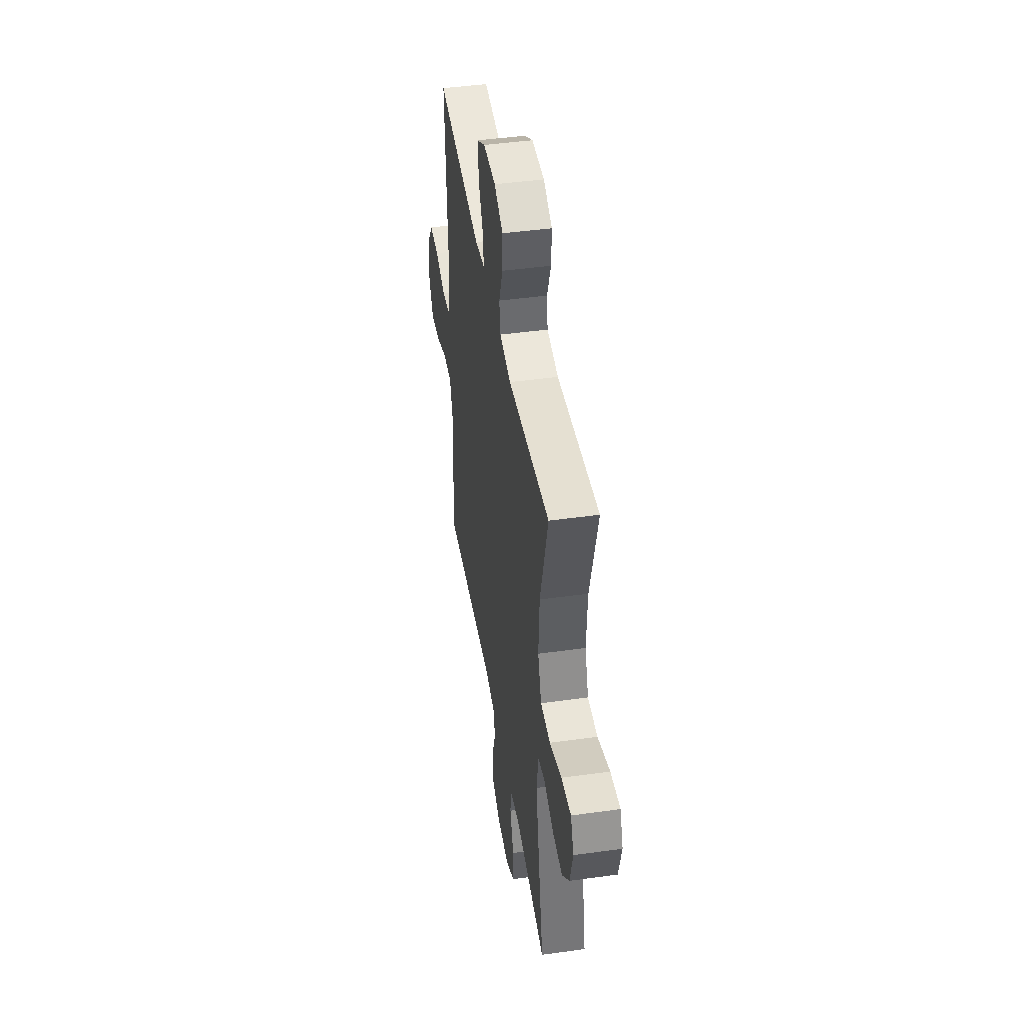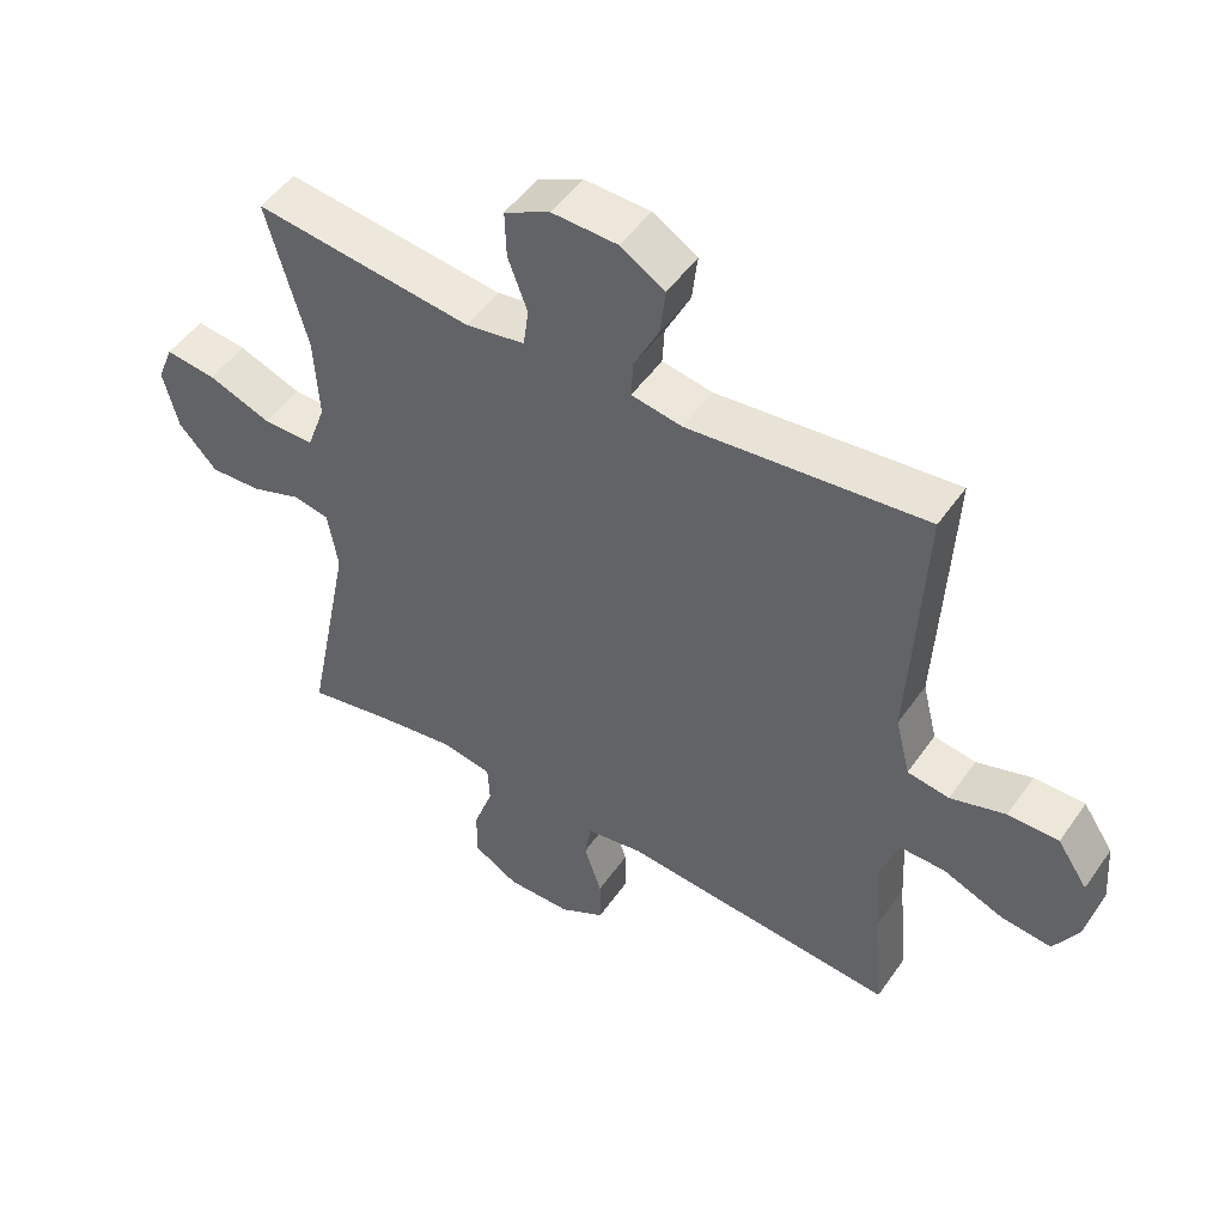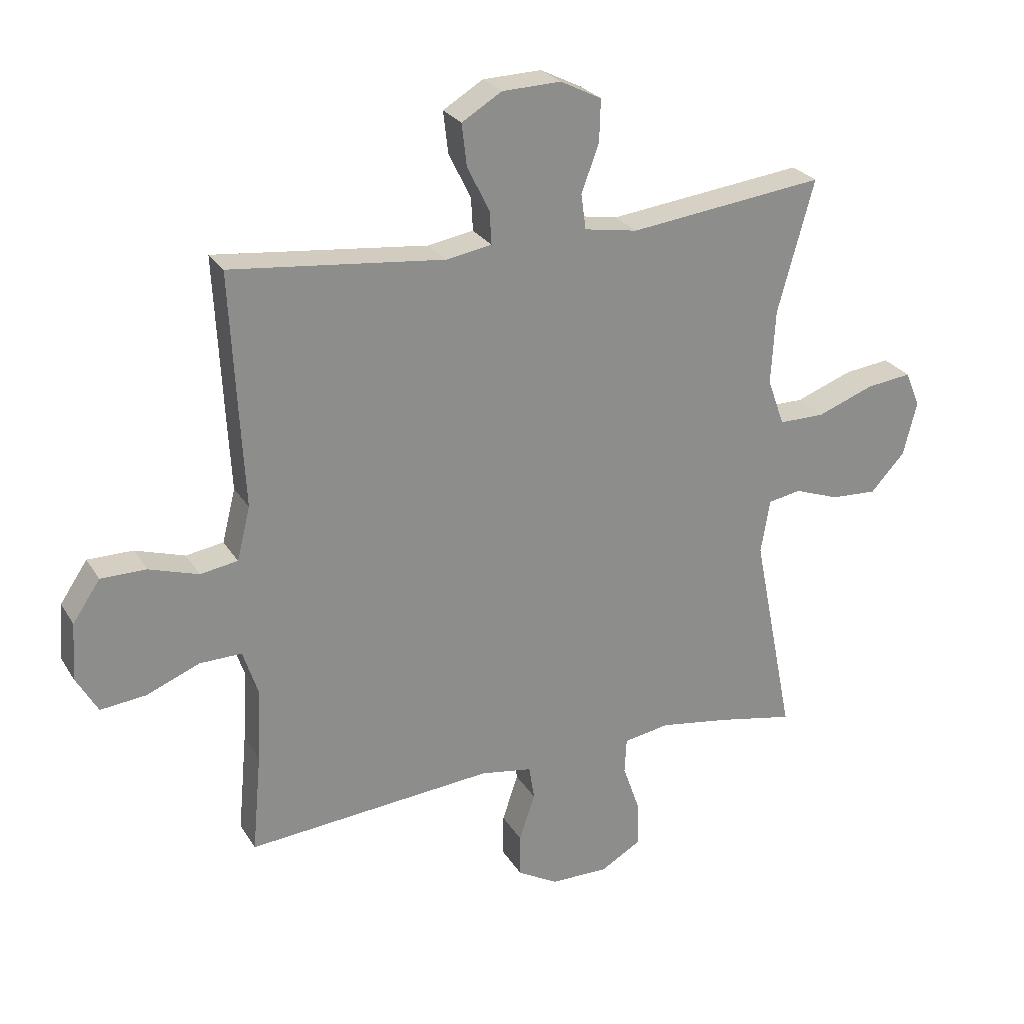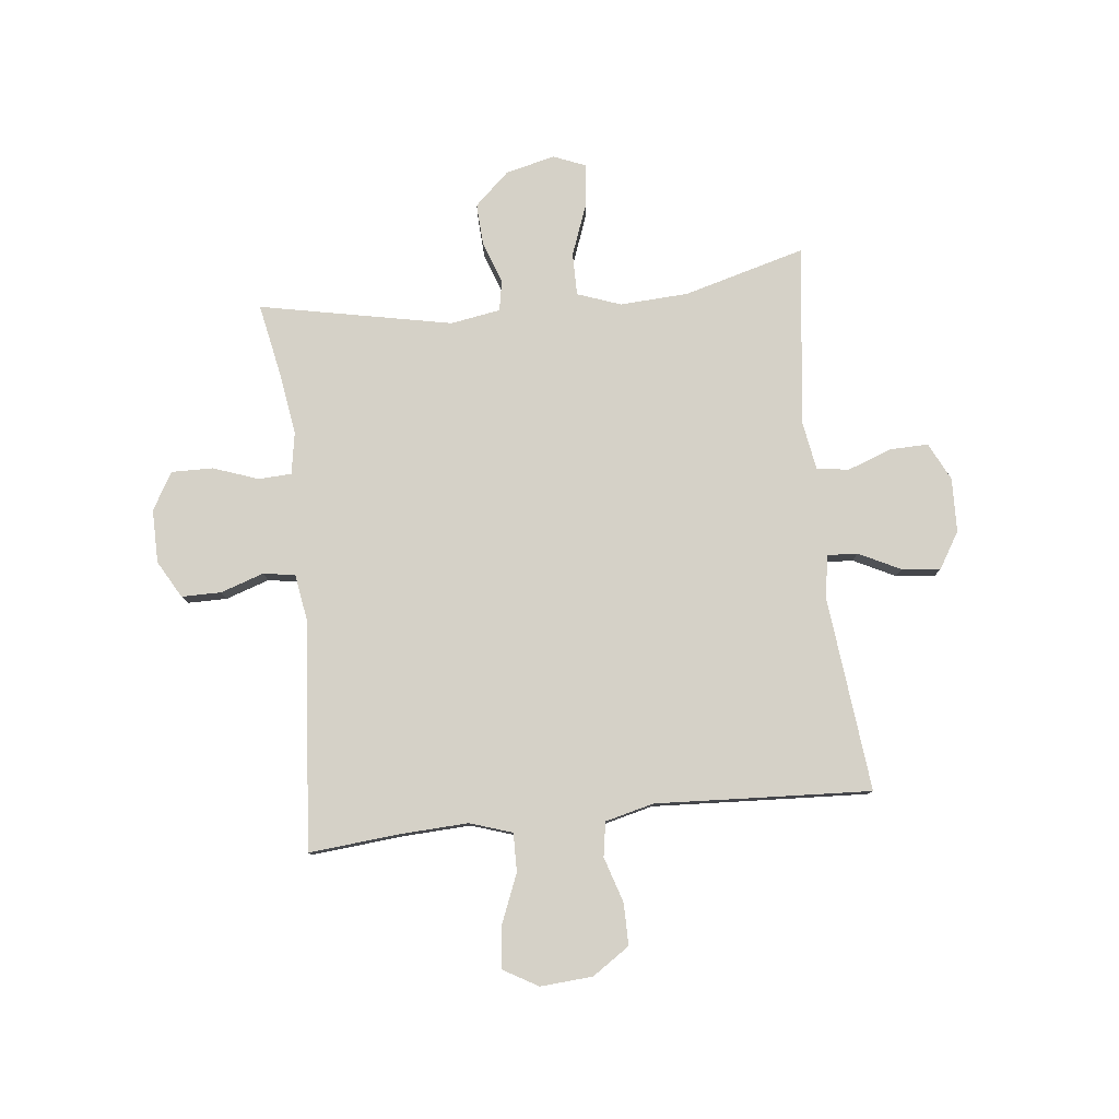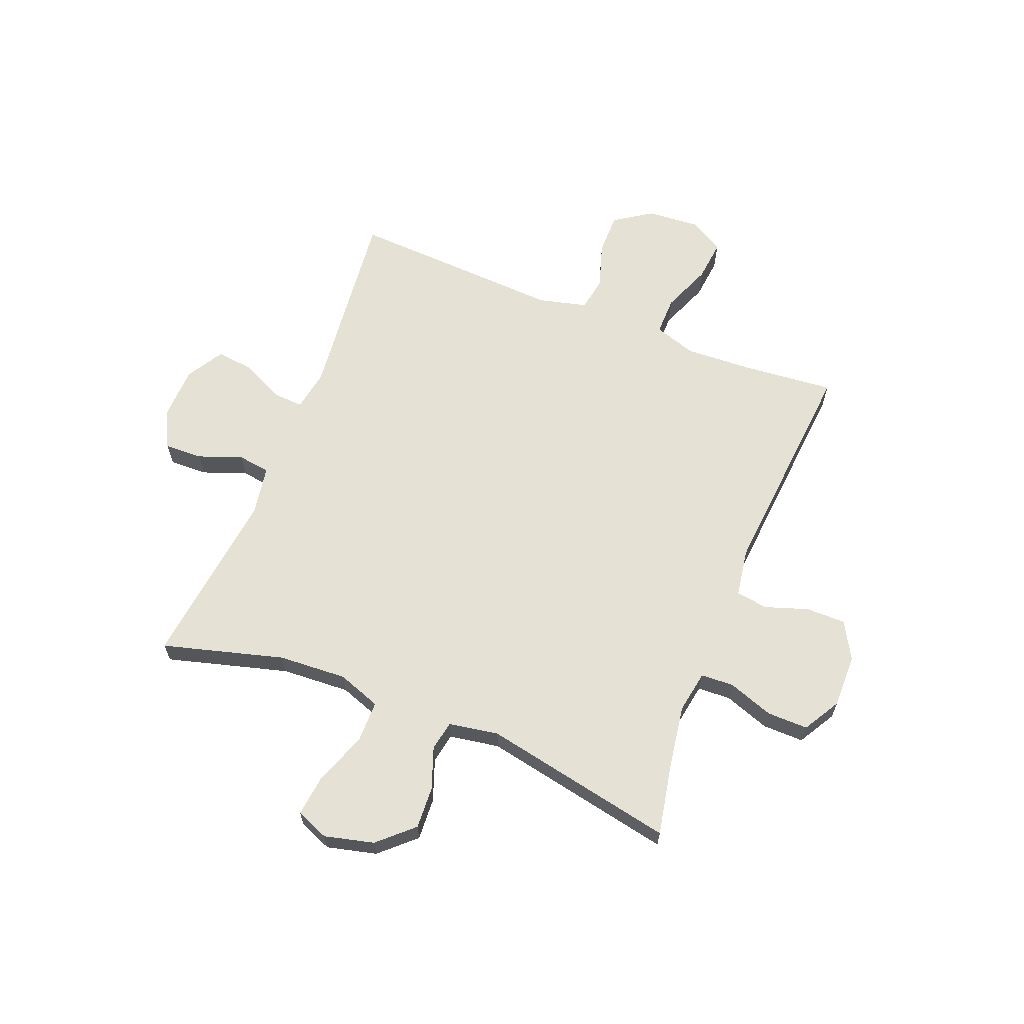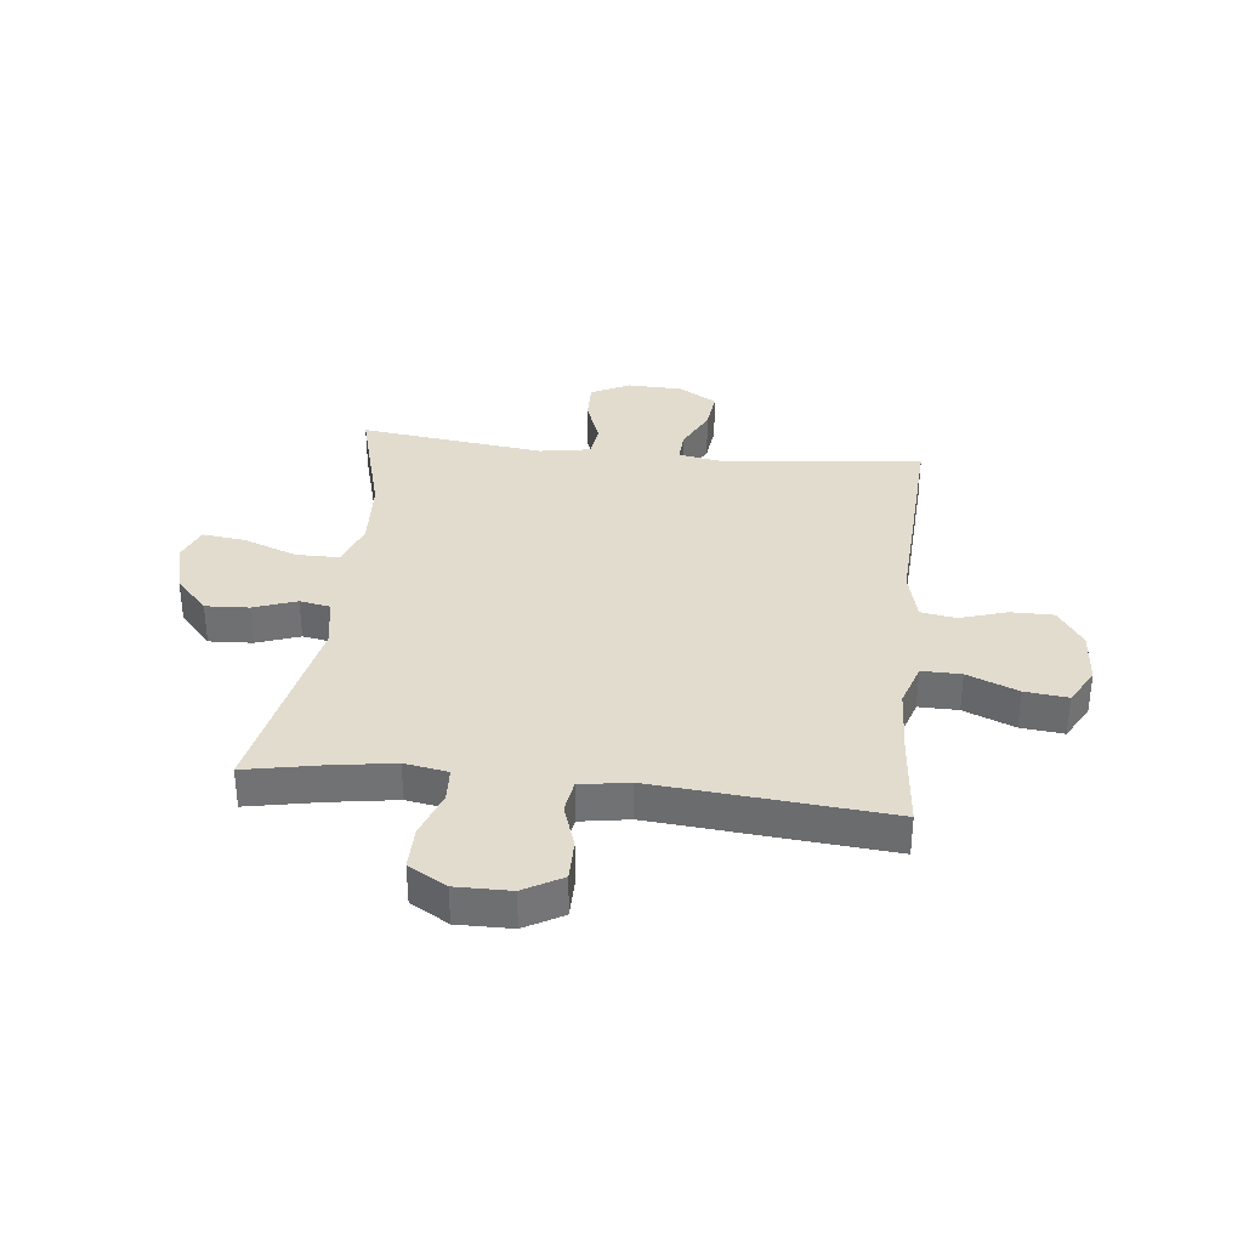
<metadata>
{"format":"obj","ext":"obj","renderer":"f3d","projection":"perspective","resolution":1024,"background":"white","views":[{"elev":45.0,"azim":80.8,"up":"+Z"},{"elev":49.6,"azim":-146.4,"up":"+Z"},{"elev":25.8,"azim":-24.7,"up":"+Z"},{"elev":79.6,"azim":-96.2,"up":"+Y"},{"elev":64.1,"azim":111.6,"up":"+Y"},{"elev":34.7,"azim":-173.7,"up":"+Y"}]}
</metadata>
<code>
v 0.5 0.07 0.5
v 0.44 0.07 0.282
v 0.433 0.07 0.159
v 0.461 0.07 0.081
v 0.537 0.07 0.081
v 0.631 0.07 0.116
v 0.706 0.07 0.125
v 0.73 0.07 0.066
v 0.708 0.07 -0.023
v 0.651 0.07 -0.085
v 0.575 0.07 -0.081
v 0.5 0.07 -0.054
v 0.446 0.07 -0.064
v 0.431 0.07 -0.154
v 0.5 0.07 -0.5
v 0.373 0.07 -0.475
v 0.257 0.07 -0.457
v 0.181 0.07 -0.47
v 0.178 0.07 -0.529
v 0.207 0.07 -0.611
v 0.208 0.07 -0.685
v 0.141 0.07 -0.724
v 0.045 0.07 -0.723
v -0.022 0.07 -0.685
v -0.022 0.07 -0.614
v 0.004 0.07 -0.536
v -0.005 0.07 -0.479
v -0.091 0.07 -0.465
v -0.5 0.07 -0.5
v -0.485 0.07 -0.335
v -0.479 0.07 -0.214
v -0.504 0.07 -0.138
v -0.573 0.07 -0.139
v -0.662 0.07 -0.175
v -0.737 0.07 -0.183
v -0.773 0.07 -0.12
v -0.766 0.07 -0.026
v -0.721 0.07 0.041
v -0.646 0.07 0.041
v -0.564 0.07 0.015
v -0.502 0.07 0.025
v -0.48 0.07 0.113
v -0.487 0.07 0.243
v -0.5 0.07 0.5
v -0.147 0.07 0.462
v -0.072 0.07 0.475
v -0.075 0.07 0.529
v -0.112 0.07 0.604
v -0.12 0.07 0.673
v -0.054 0.07 0.713
v 0.043 0.07 0.716
v 0.111 0.07 0.682
v 0.109 0.07 0.613
v 0.08 0.07 0.534
v 0.088 0.07 0.476
v 0.176 0.07 0.461
v 0.5 0 0.5
v 0.44 0 0.282
v 0.433 0 0.159
v 0.461 0 0.081
v 0.537 0 0.081
v 0.631 0 0.116
v 0.706 0 0.125
v 0.73 0 0.066
v 0.708 0 -0.023
v 0.651 0 -0.085
v 0.575 0 -0.081
v 0.5 0 -0.054
v 0.446 0 -0.064
v 0.431 0 -0.154
v 0.5 0 -0.5
v 0.373 0 -0.475
v 0.257 0 -0.457
v 0.181 0 -0.47
v 0.178 0 -0.529
v 0.207 0 -0.611
v 0.208 0 -0.685
v 0.141 0 -0.724
v 0.045 0 -0.723
v -0.022 0 -0.685
v -0.022 0 -0.614
v 0.004 0 -0.536
v -0.005 0 -0.479
v -0.091 0 -0.465
v -0.5 0 -0.5
v -0.485 0 -0.335
v -0.479 0 -0.214
v -0.504 0 -0.138
v -0.573 0 -0.139
v -0.662 0 -0.175
v -0.737 0 -0.183
v -0.773 0 -0.12
v -0.766 0 -0.026
v -0.721 0 0.041
v -0.646 0 0.041
v -0.564 0 0.015
v -0.502 0 0.025
v -0.48 0 0.113
v -0.487 0 0.243
v -0.5 0 0.5
v -0.147 0 0.462
v -0.072 0 0.475
v -0.075 0 0.529
v -0.112 0 0.604
v -0.12 0 0.673
v -0.054 0 0.713
v 0.043 0 0.716
v 0.111 0 0.682
v 0.109 0 0.613
v 0.08 0 0.534
v 0.088 0 0.476
v 0.176 0 0.461
f 51 52 53 54
f 51 54 55
f 50 51 55
f 47 48 49 50
f 46 47 50 55
f 45 46 55 56
f 42 43 44 45
f 41 42 45 56
f 37 38 39 40
f 37 40 41
f 36 37 41
f 33 34 35 36
f 32 33 36 41
f 31 32 41 56
f 28 29 30
f 27 28 30 31
f 23 24 25 26
f 23 26 27
f 22 23 27
f 19 20 21 22
f 18 19 22 27
f 17 18 27 31
f 14 15 16
f 13 14 16 17
f 9 10 11 12
f 7 8 9 12
f 5 6 7 12
f 4 5 12 13
f 3 4 13 17
f 31 56 1 2
f 2 3 17 31
f 110 109 108 107
f 111 110 107
f 111 107 106
f 106 105 104 103
f 111 106 103 102
f 112 111 102 101
f 101 100 99 98
f 112 101 98 97
f 96 95 94 93
f 97 96 93
f 97 93 92
f 92 91 90 89
f 97 92 89 88
f 112 97 88 87
f 86 85 84
f 87 86 84 83
f 82 81 80 79
f 83 82 79
f 83 79 78
f 78 77 76 75
f 83 78 75 74
f 87 83 74 73
f 72 71 70
f 73 72 70 69
f 68 67 66 65
f 68 65 64 63
f 68 63 62 61
f 69 68 61 60
f 73 69 60 59
f 58 57 112 87
f 87 73 59 58
f 1 57 58 2
f 2 58 59 3
f 3 59 60 4
f 4 60 61 5
f 5 61 62 6
f 6 62 63 7
f 7 63 64 8
f 8 64 65 9
f 9 65 66 10
f 10 66 67 11
f 11 67 68 12
f 12 68 69 13
f 13 69 70 14
f 14 70 71 15
f 15 71 72 16
f 16 72 73 17
f 17 73 74 18
f 18 74 75 19
f 19 75 76 20
f 20 76 77 21
f 21 77 78 22
f 22 78 79 23
f 23 79 80 24
f 24 80 81 25
f 25 81 82 26
f 26 82 83 27
f 27 83 84 28
f 28 84 85 29
f 29 85 86 30
f 30 86 87 31
f 31 87 88 32
f 32 88 89 33
f 33 89 90 34
f 34 90 91 35
f 35 91 92 36
f 36 92 93 37
f 37 93 94 38
f 38 94 95 39
f 39 95 96 40
f 40 96 97 41
f 41 97 98 42
f 42 98 99 43
f 43 99 100 44
f 44 100 101 45
f 45 101 102 46
f 46 102 103 47
f 47 103 104 48
f 48 104 105 49
f 49 105 106 50
f 50 106 107 51
f 51 107 108 52
f 52 108 109 53
f 53 109 110 54
f 54 110 111 55
f 55 111 112 56
f 56 112 57 1

</code>
